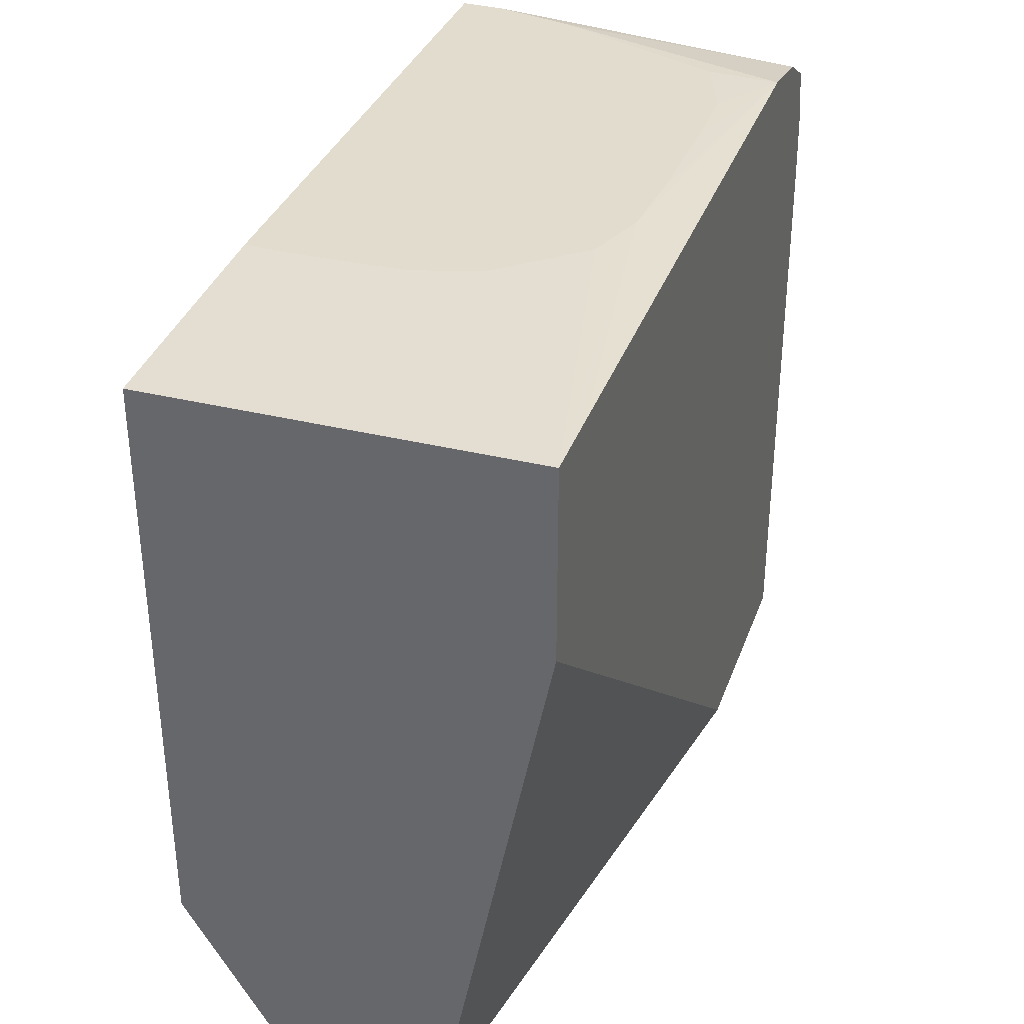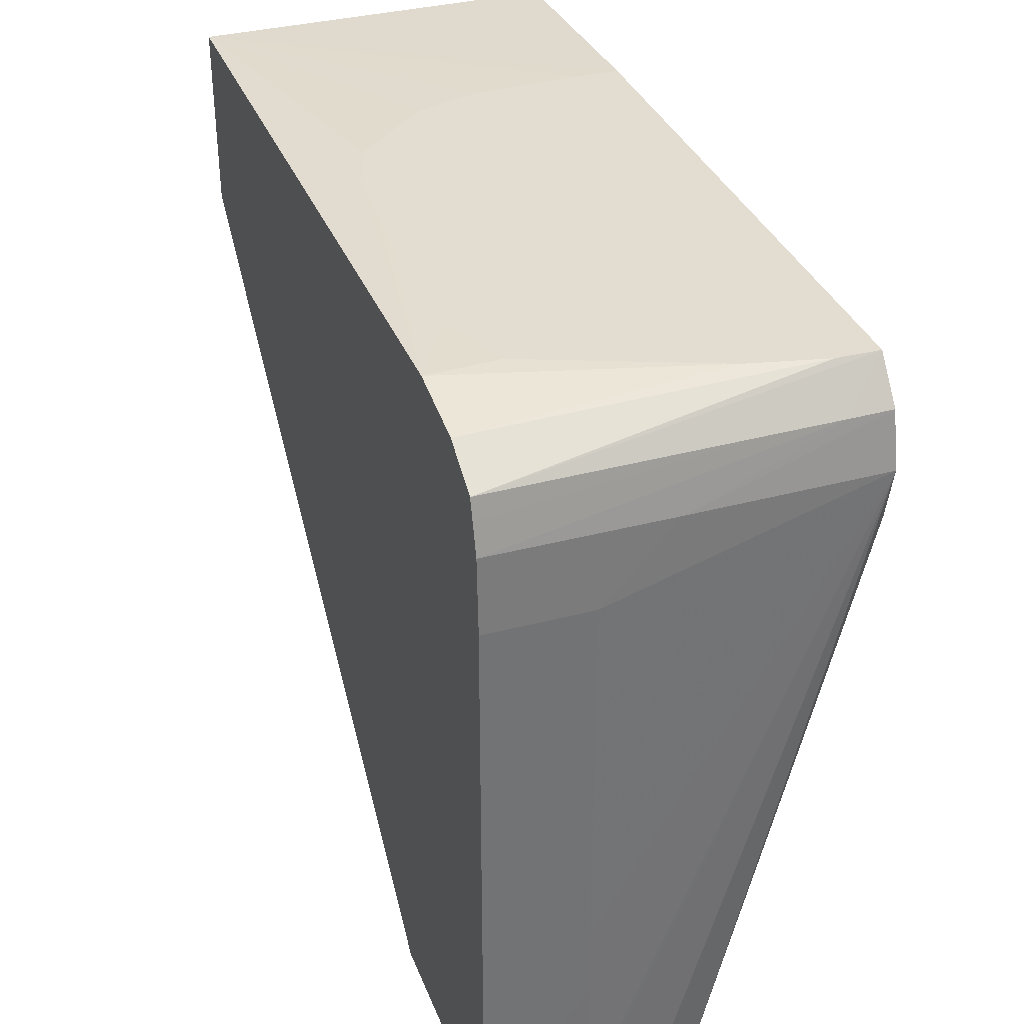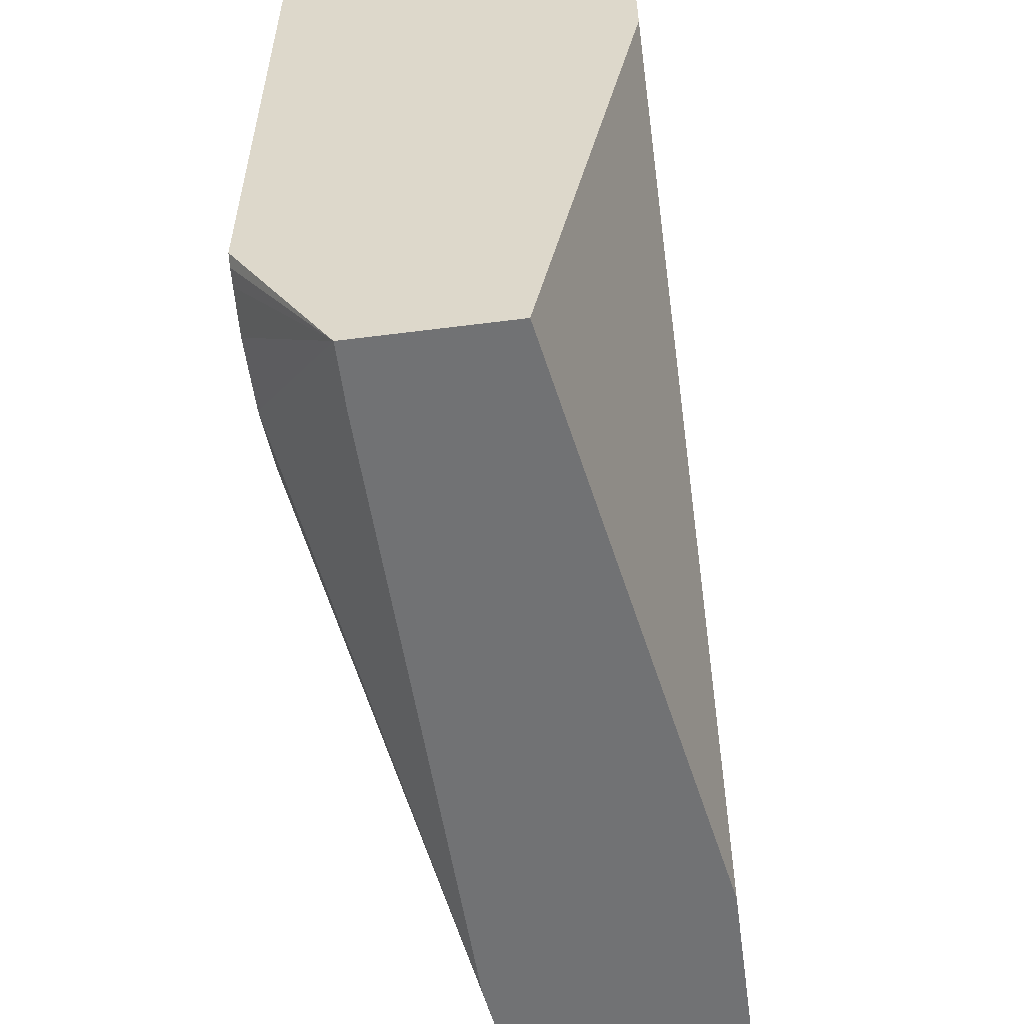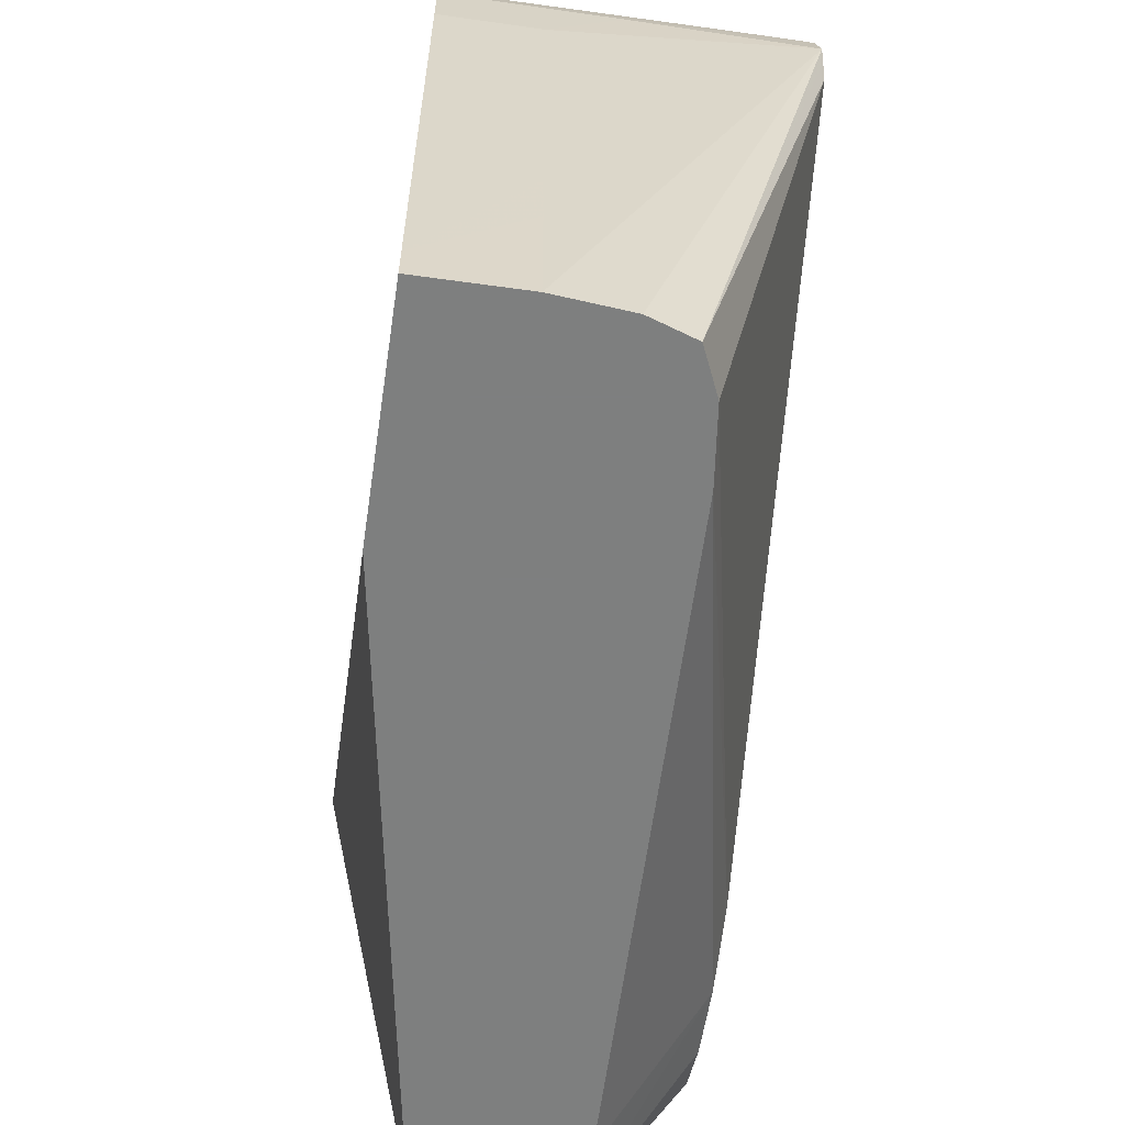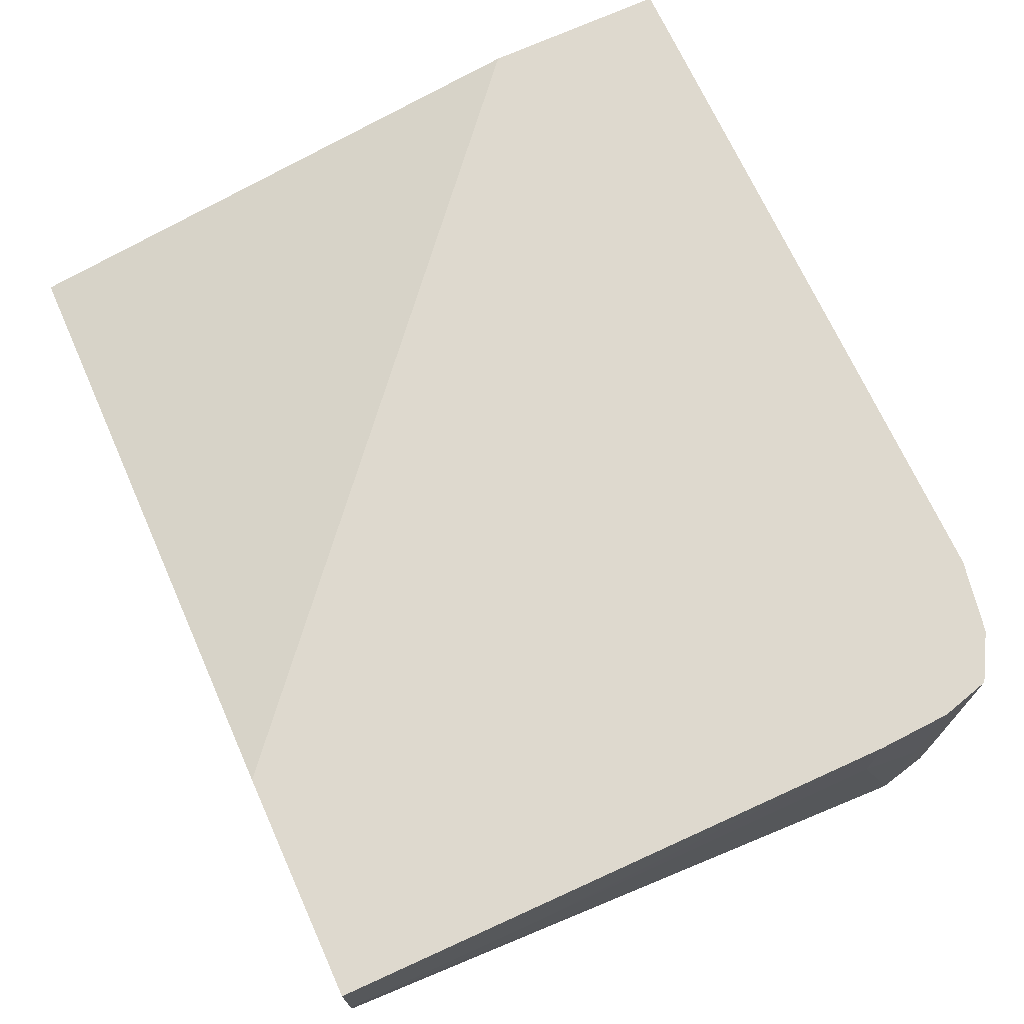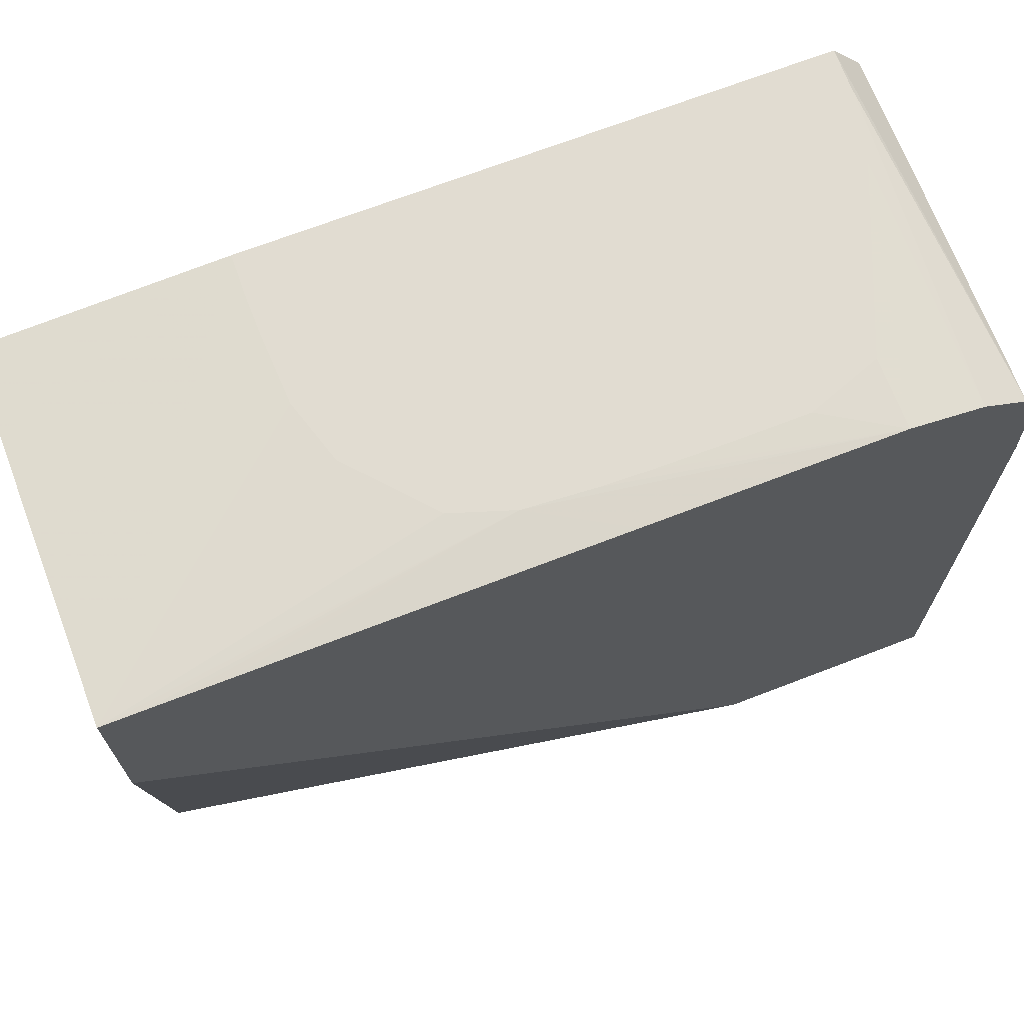
<metadata>
{"format":"obj","ext":"obj","renderer":"f3d","projection":"perspective","resolution":1024,"background":"white","views":[{"elev":34.7,"azim":-71.5,"up":"+Y"},{"elev":35.1,"azim":70.3,"up":"+Y"},{"elev":-55.4,"azim":-82.3,"up":"+Y"},{"elev":-59.6,"azim":81.4,"up":"+Y"},{"elev":71.4,"azim":65.7,"up":"+Z"},{"elev":69.3,"azim":-21.1,"up":"+Y"}]}
</metadata>
<code>
v 63.28 17.47 -27.49
v 63.25 17.47 -26.43
v 64.05 16.35 -17.69
v 64.1 16.41 -24.38
v 64.11 16.42 -26.35
v 64.11 16.43 -27.49
v 47.73 17.47 -27.49
v 63.25 17.47 -26.35
v 62.82 17.05 -17.69
v 64.2 15.82 -17.69
v 64.42 15.02 -17.69
v 64.44 15.02 -22.41
v 64.43 15.02 -27.49
v 41.3 17.24 -27.49
v 41.3 17.24 -26.35
v 41.3 17.26 -17.69
v 47.7 17.47 -26.35
v 62.77 17.47 -24.35
v 62.77 17.47 -24.32
v 60.84 17.43 -17.69
v 64.52 13.04 -17.69
v 64.54 13.04 -20.43
v 64.3 14.42 -27.49
v 64.57 3.187 -20.43
v 64.58 1.216 -20.43
v 64.58 -2.555 -20.43
v 64.57 -2.555 -20.61
v 64.42 -2.555 -22.41
v 64.01 -2.555 -23.63
v 41.3 2.012 -27.49
v 42.33 17.28 -17.69
v 51.76 17.47 -19.04
v 50.13 17.47 -19.58
v 48.3 17.47 -21.68
v 47.78 17.47 -23.39
v 47.7 17.47 -25.33
v 41.3 12.26 -17.69
v 60.84 17.47 -19.56
v 58.89 17.47 -18.86
v 56.9 17.47 -18.85
v 54.93 17.47 -18.87
v 53.62 17.47 -18.91
v 54.15 17.37 -17.69
v 64.56 -1.463 -17.69
v 64.13 13.61 -27.49
v 64.56 -2.555 -17.69
v 62.82 -2.555 -24.18
v 41.3 -2.555 -24.78
v 41.58 1.82 -27.49
v 43.1 17.29 -17.69
v 44.3 17.3 -17.69
v 41.3 -2.555 -20.63
v 58.43 -2.555 -17.69
v 47.81 2.318 -27.49
v 60.84 -2.555 -24.43
v 47.19 1.899 -27.49
v 41.99 1.665 -27.49
v 43.1 1.277 -27.49
v 45.07 1.242 -27.49
v 43.1 -2.555 -24.79
f 1 2 3
f 1 3 4
f 1 4 5
f 1 5 6
f 1 6 13
f 1 13 23
f 1 23 45
f 1 45 54
f 1 54 56
f 1 56 59
f 1 59 58
f 1 58 57
f 1 57 49
f 1 49 30
f 1 30 14
f 1 14 7
f 1 7 17
f 1 17 36
f 1 36 35
f 1 35 34
f 1 34 33
f 1 33 32
f 1 32 42
f 1 42 41
f 1 41 40
f 1 40 39
f 1 39 38
f 1 38 19
f 1 19 18
f 1 18 8
f 1 8 2
f 2 8 3
f 3 8 9
f 3 9 20
f 3 20 43
f 3 43 51
f 3 51 50
f 3 50 31
f 3 31 16
f 3 16 37
f 3 37 53
f 3 53 46
f 3 46 44
f 3 44 21
f 3 21 11
f 3 11 10
f 3 10 4
f 4 10 11
f 4 11 5
f 5 11 12
f 5 12 6
f 6 12 13
f 7 14 15
f 7 15 16
f 7 16 17
f 8 18 9
f 9 18 19
f 9 19 20
f 11 21 22
f 11 22 12
f 12 22 13
f 13 22 24
f 13 24 25
f 13 25 26
f 13 26 27
f 13 27 28
f 13 28 29
f 13 29 23
f 14 30 48
f 14 48 52
f 14 52 37
f 14 37 16
f 14 16 15
f 16 31 32
f 16 32 33
f 16 33 34
f 16 34 35
f 16 35 36
f 16 36 17
f 19 38 20
f 20 38 39
f 20 39 40
f 20 40 41
f 20 41 42
f 20 42 32
f 20 32 43
f 21 44 24
f 21 24 22
f 23 29 45
f 24 44 25
f 25 44 46
f 25 46 26
f 26 46 53
f 26 53 52
f 26 52 48
f 26 48 60
f 26 60 55
f 26 55 47
f 26 47 29
f 26 29 28
f 26 28 27
f 29 47 45
f 30 49 48
f 31 50 32
f 32 50 51
f 32 51 43
f 37 52 53
f 45 47 54
f 47 55 56
f 47 56 54
f 48 49 57
f 48 57 58
f 48 58 59
f 48 59 60
f 55 60 59
f 55 59 56

</code>
